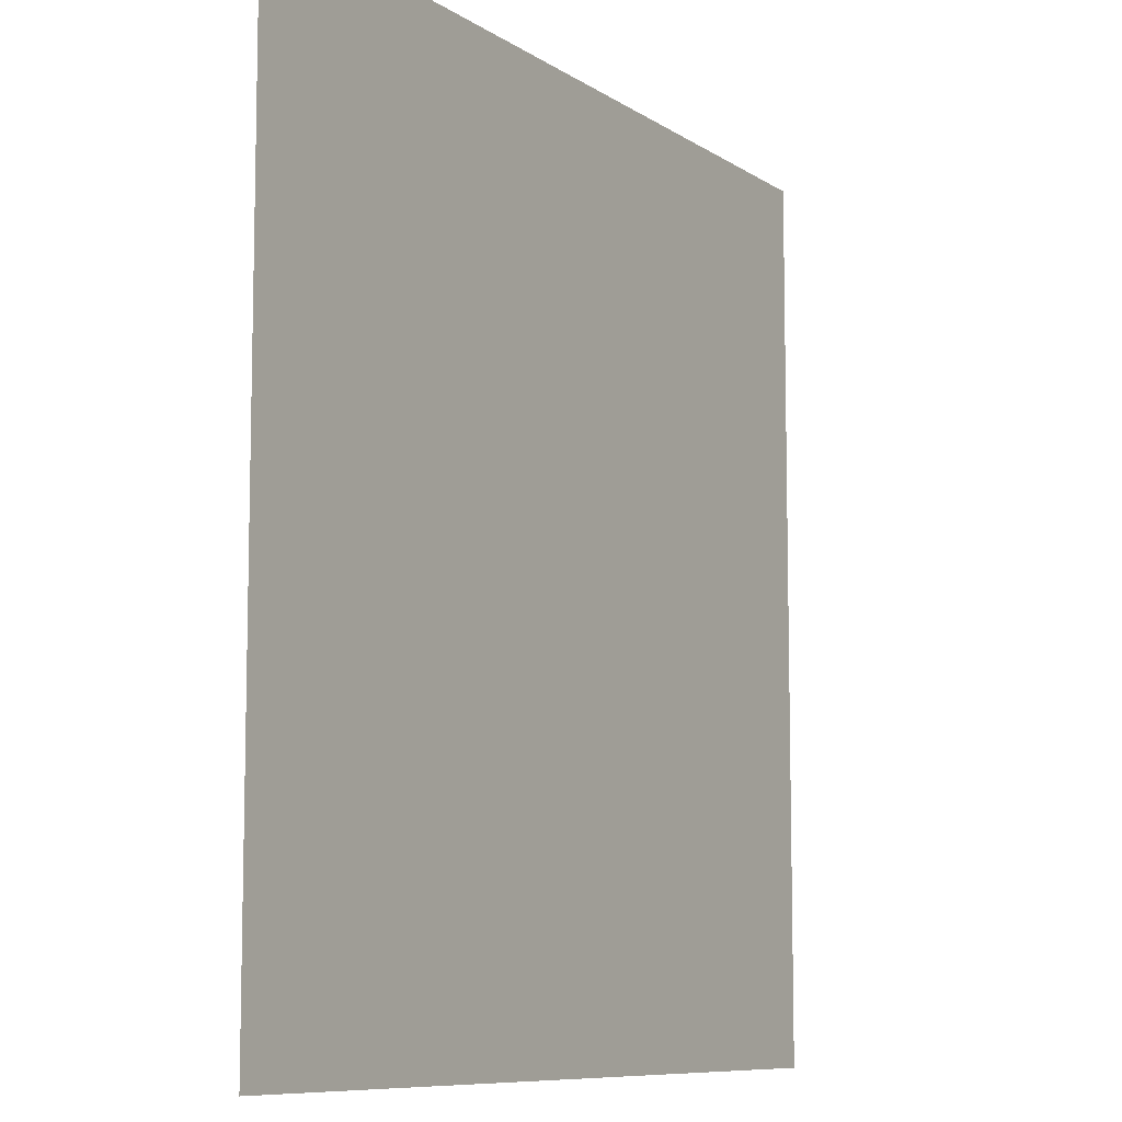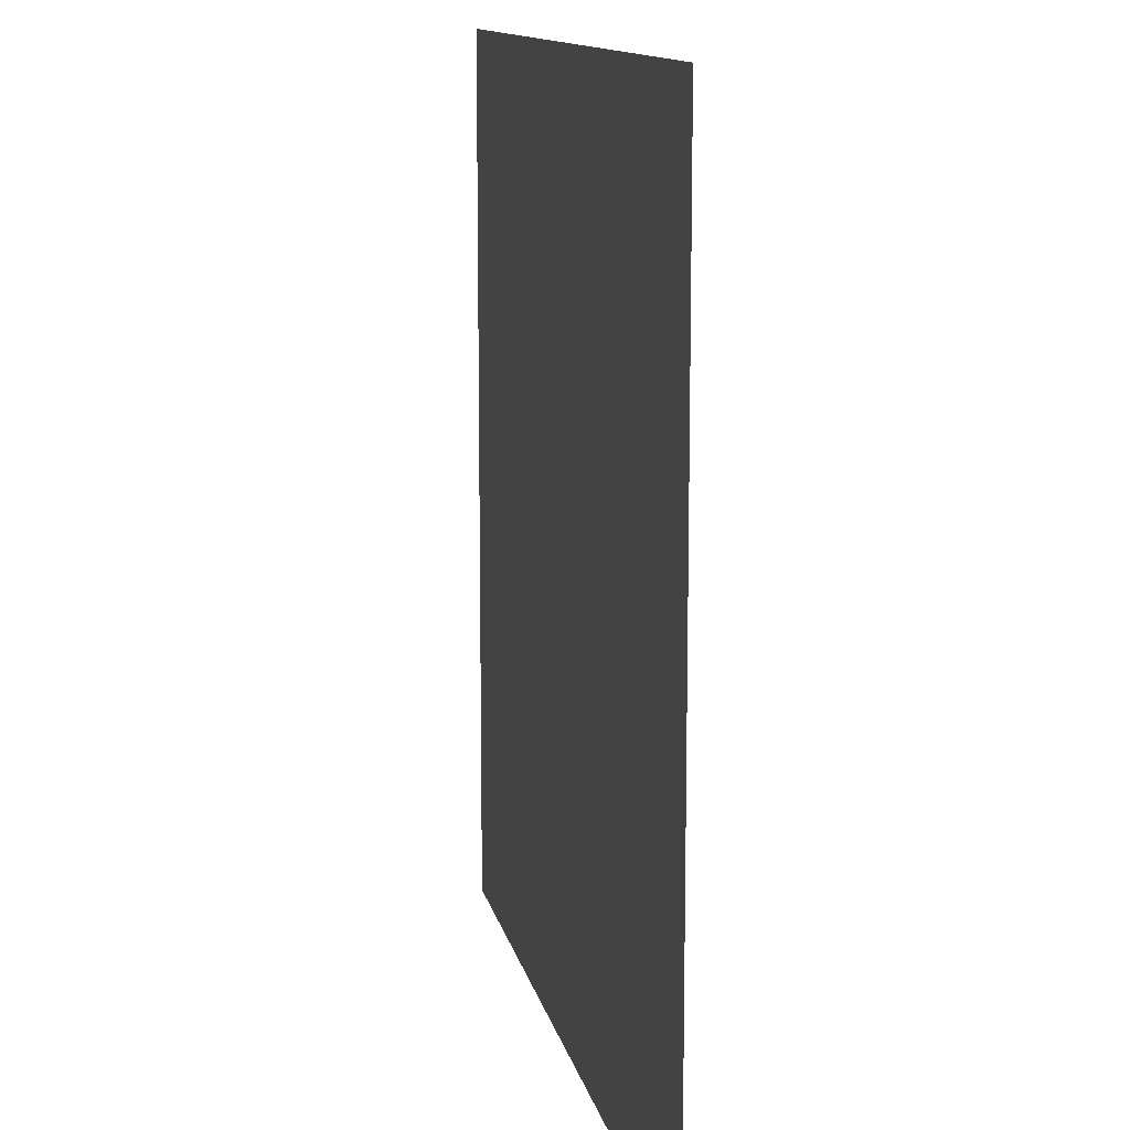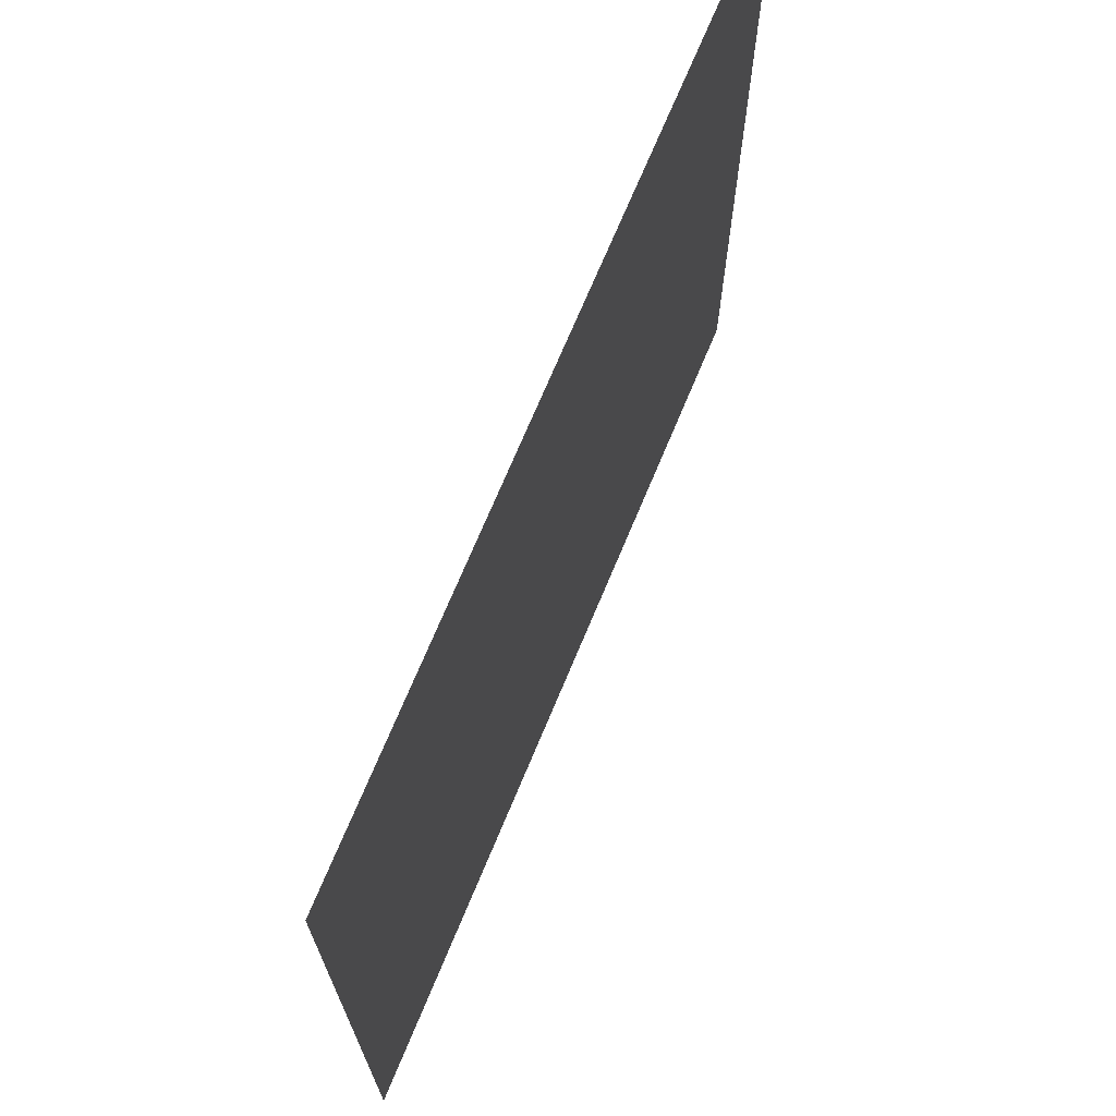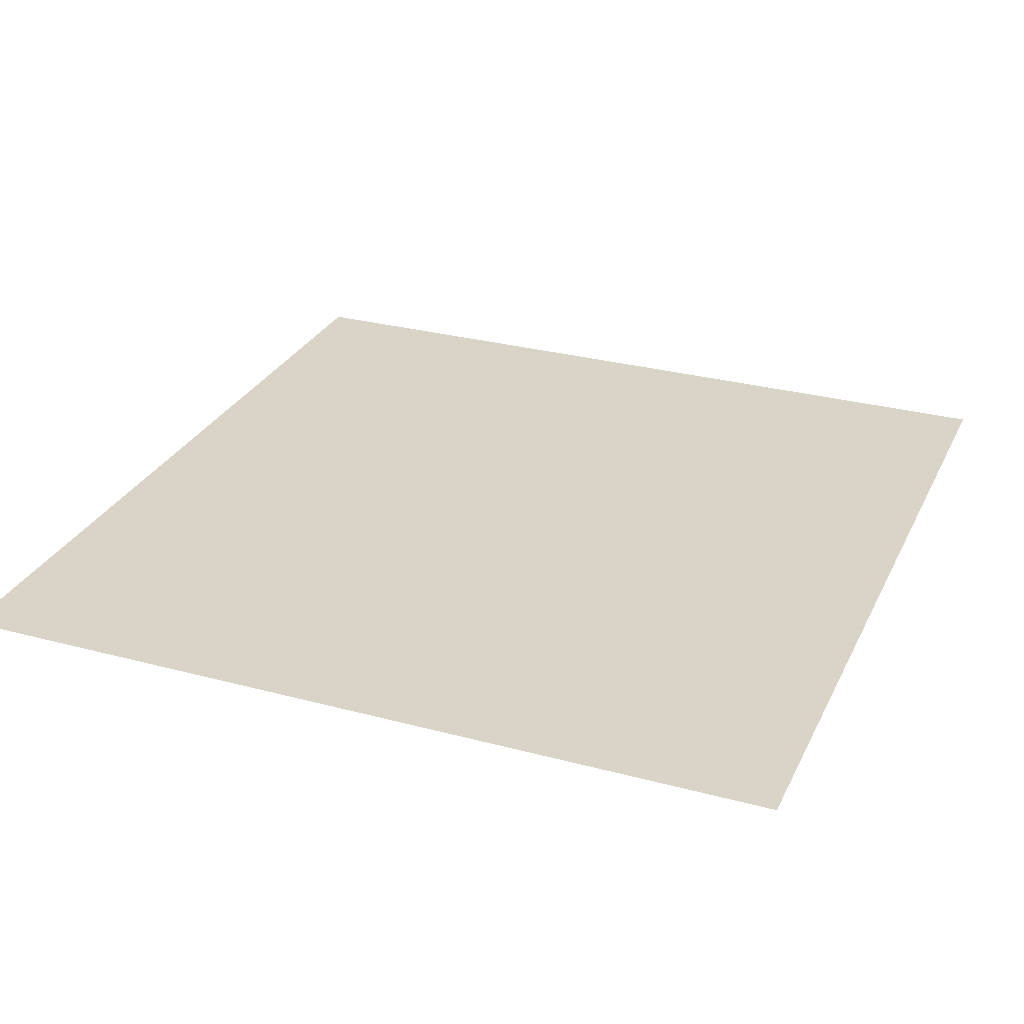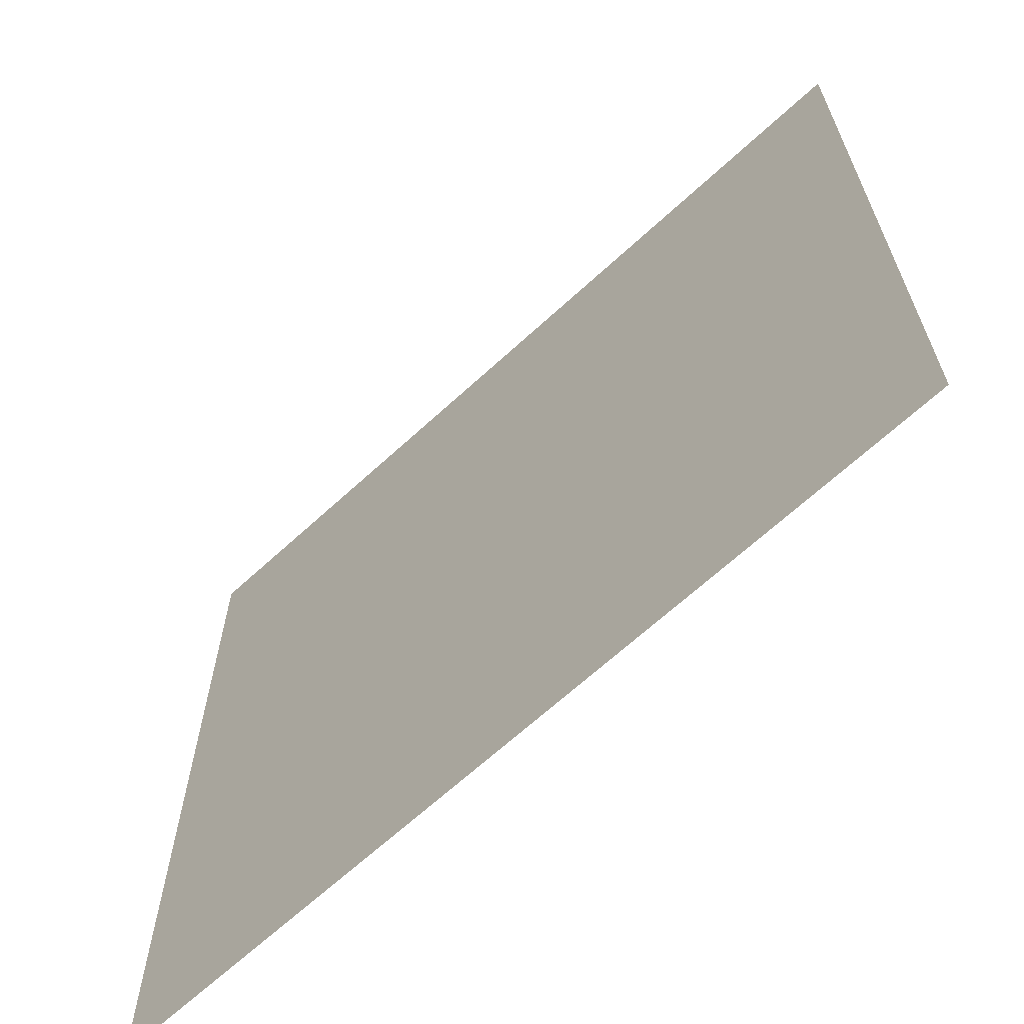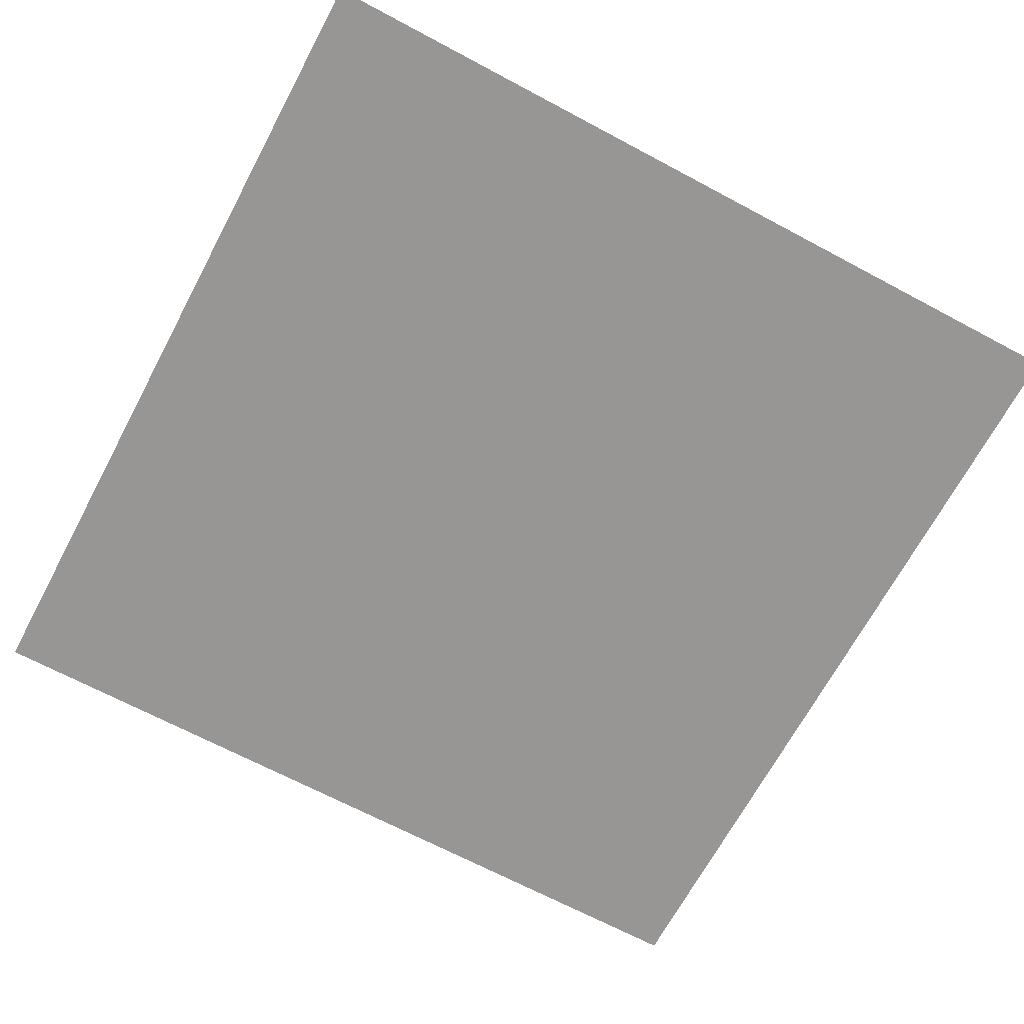
<metadata>
{"format":"obj","ext":"obj","renderer":"f3d","projection":"perspective","resolution":1024,"background":"white","views":[{"elev":-8.8,"azim":-59.0,"up":"+Y"},{"elev":12.3,"azim":78.7,"up":"+Y"},{"elev":71.2,"azim":-67.4,"up":"+Y"},{"elev":28.7,"azim":21.9,"up":"+Z"},{"elev":-66.0,"azim":42.8,"up":"+Y"},{"elev":-68.0,"azim":-118.1,"up":"+Z"}]}
</metadata>
<code>
o /ambf/env/BlackGround_/ambf/env/BlackGround_/ambf/env/BlackGround_Plane
v -8.335 -8.335 0
v 8.335 -8.335 0
v 8.335 8.335 0
v -8.335 8.335 0
f 1 2 3 4

</code>
